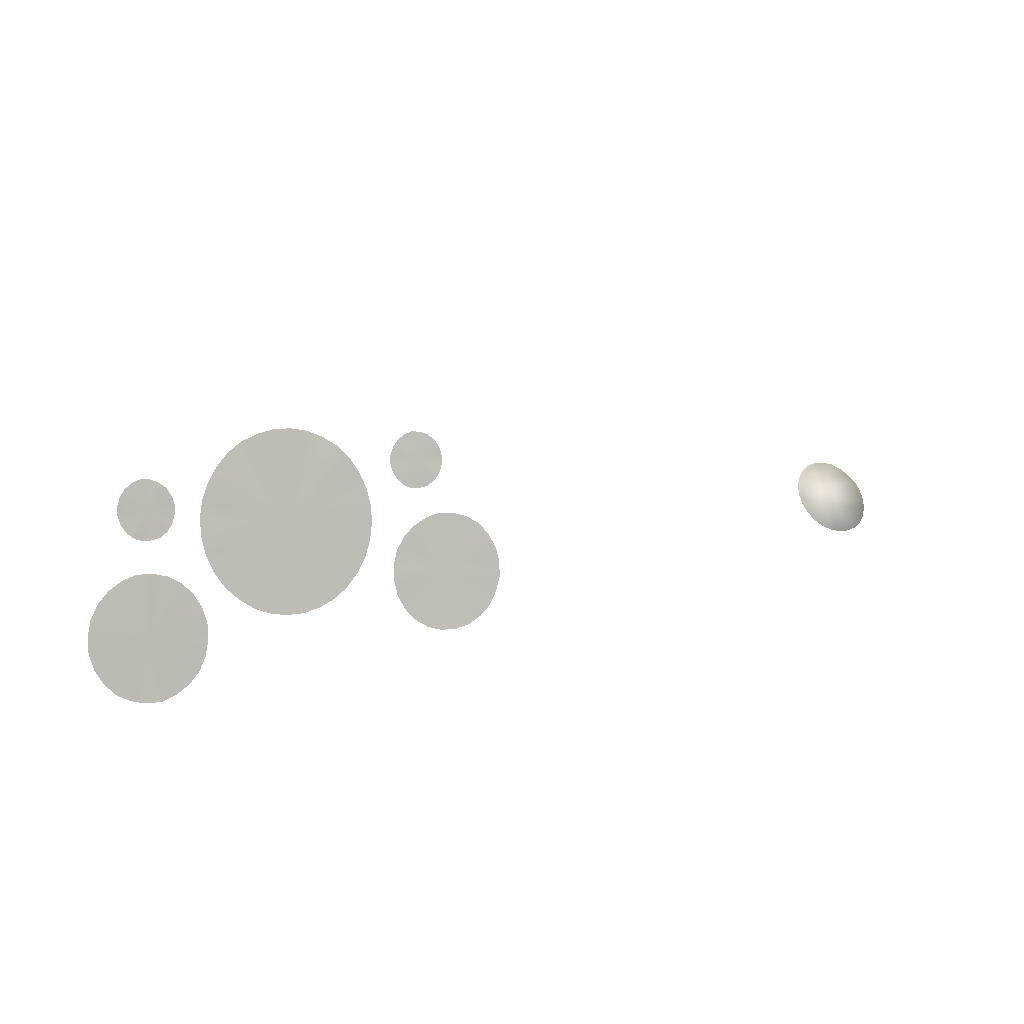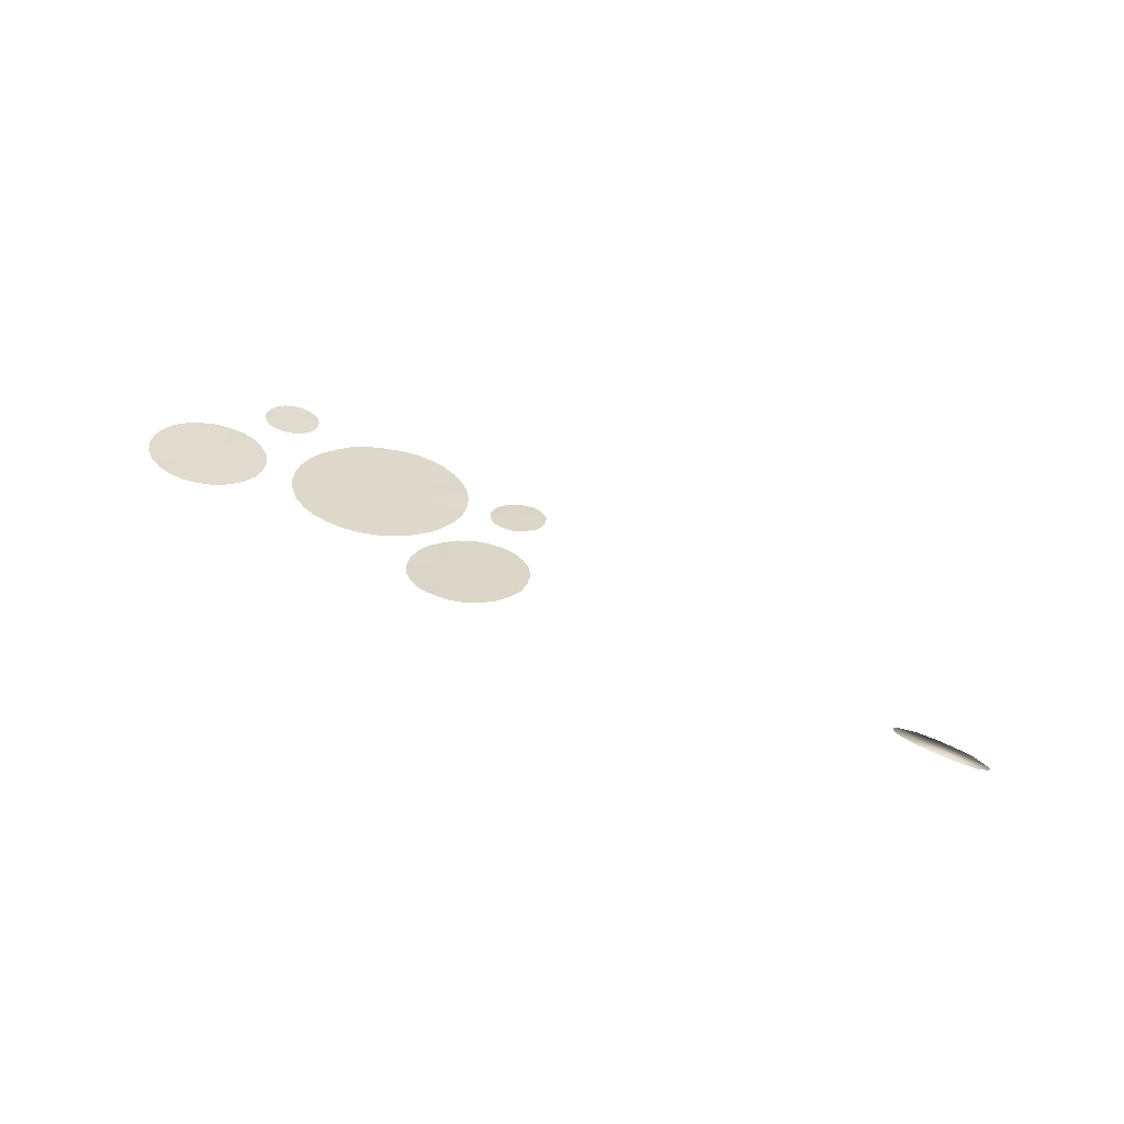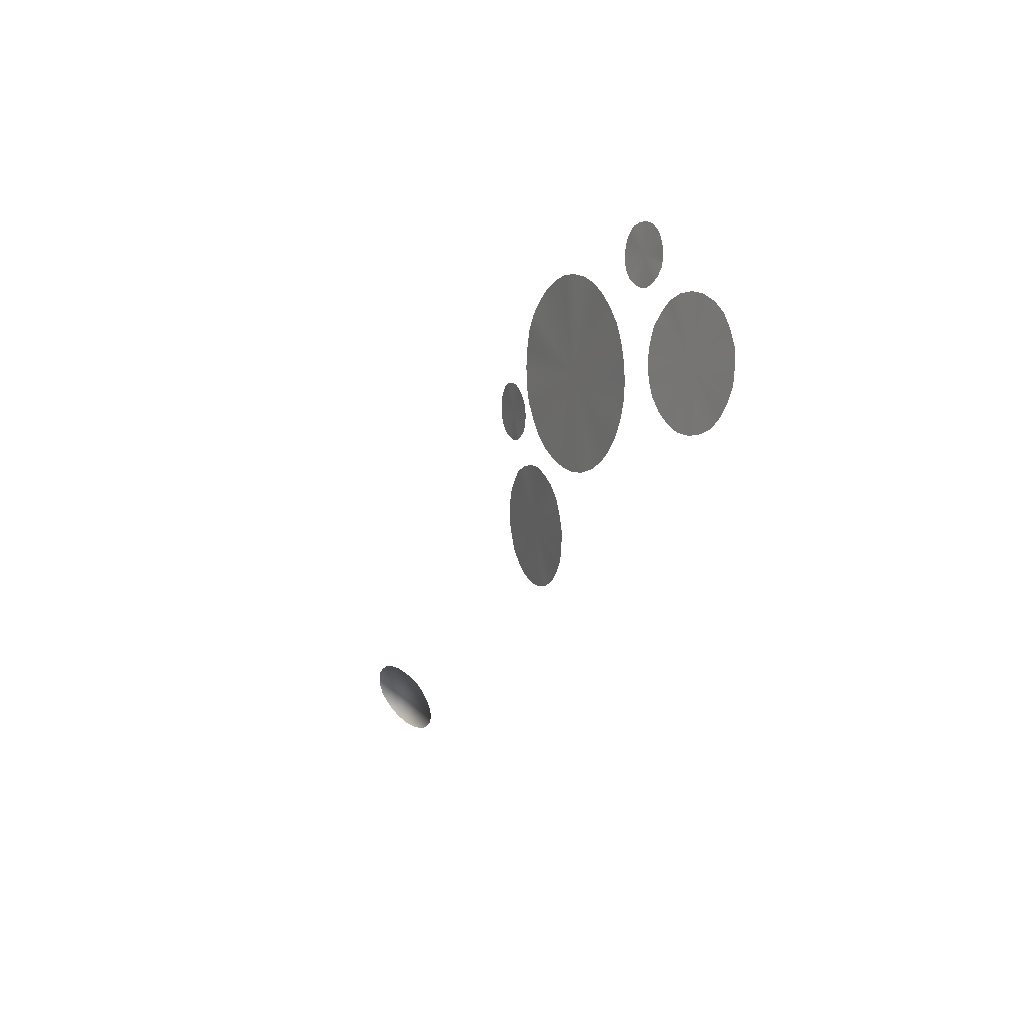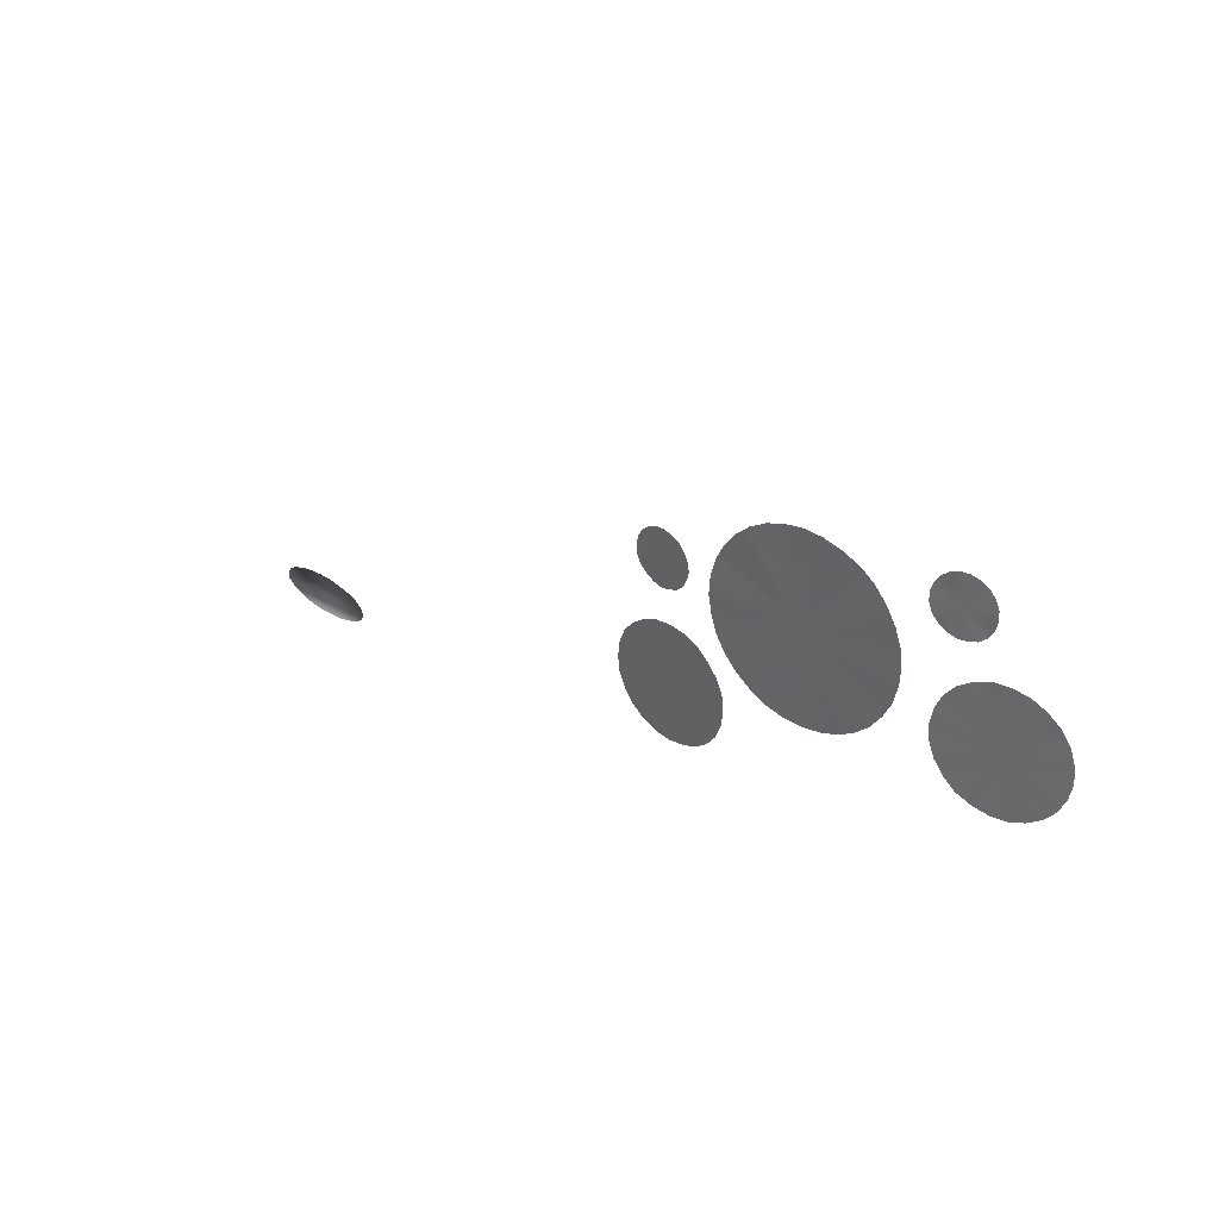
<metadata>
{"format":"obj","ext":"obj","renderer":"f3d","projection":"perspective","resolution":1024,"background":"white","views":[{"elev":19.0,"azim":147.1,"up":"+Z"},{"elev":45.1,"azim":-148.1,"up":"+Y"},{"elev":-27.5,"azim":67.0,"up":"+Z"},{"elev":12.1,"azim":41.6,"up":"+Z"}]}
</metadata>
<code>
o Kit3_Interior_Geo_lodA.030
v 20.35 -34.75 33.21
v 19.97 -34.79 33.27
v 19.94 -34.37 31.85
v 20.7 -34.67 33.07
v 21 -34.59 32.85
v 21.24 -34.48 32.55
v 21.38 -34.36 32.21
v 21.42 -34.27 31.85
v 21.36 -34.15 31.47
v 21.2 -34.08 31.12
v 20.96 -34 30.82
v 20.64 -33.96 30.6
v 20.29 -33.94 30.46
v 19.9 -33.95 30.4
v 19.52 -34 30.46
v 19.17 -34.06 30.61
v 18.86 -34.16 30.83
v 18.64 -34.26 31.13
v 18.5 -34.37 31.47
v 18.45 -34.49 31.85
v 18.51 -34.58 32.21
v 18.67 -34.68 32.55
v 18.91 -34.73 32.85
v 19.22 -34.79 33.07
v 19.58 -34.79 33.21
v 11.64 -33.94 30.46
v 12.03 -33.95 30.42
v 11.99 -34.37 31.85
v 11.28 -33.96 30.6
v 10.97 -34 30.82
v 10.73 -34.08 31.12
v 10.57 -34.15 31.47
v 10.51 -34.27 31.85
v 10.56 -34.36 32.21
v 10.7 -34.48 32.55
v 10.92 -34.57 32.85
v 11.23 -34.67 33.07
v 11.58 -34.73 33.21
v 11.96 -34.79 33.27
v 12.35 -34.79 33.21
v 12.71 -34.77 33.07
v 13.02 -34.73 32.85
v 13.26 -34.68 32.55
v 13.42 -34.58 32.21
v 13.47 -34.47 31.85
v 13.43 -34.37 31.47
v 13.29 -34.26 31.13
v 13.06 -34.16 30.83
v 12.76 -34.06 30.61
v 12.41 -34 30.46
v 12.21 -34.92 33.99
v 12.43 -34.92 33.97
v 12.41 -35.11 34.66
v 12.01 -34.91 34.09
v 11.85 -34.95 34.25
v 11.74 -35.01 34.43
v 11.7 -35.07 34.65
v 11.73 -35.12 34.86
v 11.83 -35.18 35.06
v 11.98 -35.24 35.2
v 12.18 -35.28 35.3
v 12.4 -35.32 35.34
v 12.61 -35.32 35.3
v 12.81 -35.3 35.2
v 12.97 -35.26 35.06
v 13.08 -35.22 34.86
v 13.12 -35.17 34.66
v 13.09 -35.09 34.44
v 12.99 -35.03 34.25
v 12.84 -34.97 34.09
v 12.64 -34.94 33.99
v 16.39 -35.75 35.8
v 15.95 -35.77 35.84
v 15.95 -35.14 33.7
v 16.81 -35.73 35.68
v 17.2 -35.68 35.48
v 17.54 -35.58 35.22
v 17.82 -35.48 34.9
v 18.03 -35.39 34.52
v 18.16 -35.27 34.12
v 18.2 -35.14 33.7
v 18.16 -35.03 33.28
v 18.03 -34.91 32.87
v 17.82 -34.8 32.49
v 17.54 -34.7 32.17
v 17.2 -34.62 31.89
v 16.81 -34.57 31.69
v 16.39 -34.53 31.57
v 15.95 -34.51 31.53
v 15.52 -34.53 31.57
v 15.1 -34.57 31.69
v 14.71 -34.62 31.89
v 14.37 -34.7 32.17
v 14.09 -34.8 32.49
v 13.88 -34.91 32.87
v 13.75 -35.03 33.28
v 13.71 -35.14 33.7
v 13.75 -35.27 34.12
v 13.88 -35.39 34.52
v 14.09 -35.48 34.9
v 14.37 -35.58 35.22
v 14.71 -35.68 35.48
v 15.1 -35.73 35.68
v 15.52 -35.75 35.8
v 19.74 -35.28 35.3
v 19.53 -35.32 35.34
v 19.51 -35.11 34.66
v 19.94 -35.24 35.2
v 20.09 -35.18 35.06
v 20.19 -35.12 34.86
v 20.22 -35.07 34.65
v 20.18 -35.01 34.43
v 20.08 -34.95 34.25
v 19.92 -34.91 34.09
v 19.72 -34.92 33.99
v 19.5 -34.92 33.97
v 19.28 -34.94 33.99
v 19.08 -34.97 34.09
v 18.93 -35.03 34.25
v 18.83 -35.11 34.44
v 18.8 -35.17 34.66
v 18.84 -35.22 34.86
v 18.95 -35.26 35.06
v 19.11 -35.3 35.2
v 19.31 -35.32 35.3
v 0.9403 -32.99 31.52
v -0.9365 -32.99 31.52
v 0.768 -32.83 31.36
v 1.048 -33.17 31.72
v -1.045 -33.17 31.72
v 1.086 -33.35 31.92
v -1.082 -33.37 31.92
v 1.048 -33.54 32.13
v -1.045 -33.54 32.13
v 0.9403 -33.72 32.31
v -0.9365 -33.74 32.31
v 0.768 -33.88 32.49
v -0.7642 -33.88 32.47
v 0.5439 -34 32.61
v -0.54 -34 32.61
v -0.2786 -34.08 32.69
v 0.001928 -34.09 32.71
v 0.2824 -34.08 32.69
v -0.7642 -32.83 31.36
v -0.54 -32.72 31.24
v 0.5439 -32.72 31.24
v -0.2786 -32.64 31.15
v 0.2824 -32.64 31.15
v 0.001928 -32.62 31.13
f 3 2 1
f 3 1 4
f 3 4 5
f 3 5 6
f 3 6 7
f 3 7 8
f 3 8 9
f 3 9 10
f 3 10 11
f 3 11 12
f 3 12 13
f 3 13 14
f 15 3 14
f 15 16 3
f 16 17 3
f 17 18 3
f 18 19 3
f 19 20 3
f 20 21 3
f 21 22 3
f 22 23 3
f 23 24 3
f 24 25 3
f 25 2 3
f 28 27 26
f 28 26 29
f 28 29 30
f 28 30 31
f 28 31 32
f 28 32 33
f 28 33 34
f 28 34 35
f 28 35 36
f 28 36 37
f 28 37 38
f 28 38 39
f 40 28 39
f 40 41 28
f 41 42 28
f 42 43 28
f 43 44 28
f 44 45 28
f 45 46 28
f 46 47 28
f 47 48 28
f 48 49 28
f 49 50 28
f 50 27 28
f 53 52 51
f 53 51 54
f 53 54 55
f 53 55 56
f 53 56 57
f 53 57 58
f 53 58 59
f 53 59 60
f 53 60 61
f 53 61 62
f 63 53 62
f 63 64 53
f 64 65 53
f 65 66 53
f 66 67 53
f 67 68 53
f 68 69 53
f 69 70 53
f 70 71 53
f 71 52 53
f 74 73 72
f 74 72 75
f 74 75 76
f 74 76 77
f 74 77 78
f 74 78 79
f 74 79 80
f 74 80 81
f 74 81 82
f 74 82 83
f 74 83 84
f 74 84 85
f 74 85 86
f 74 86 87
f 74 87 88
f 74 88 89
f 90 74 89
f 90 91 74
f 91 92 74
f 92 93 74
f 93 94 74
f 94 95 74
f 95 96 74
f 96 97 74
f 97 98 74
f 98 99 74
f 99 100 74
f 100 101 74
f 101 102 74
f 102 103 74
f 103 104 74
f 104 73 74
f 107 106 105
f 107 105 108
f 107 108 109
f 107 109 110
f 107 110 111
f 107 111 112
f 107 112 113
f 107 113 114
f 107 114 115
f 107 115 116
f 117 107 116
f 117 118 107
f 118 119 107
f 119 120 107
f 120 121 107
f 121 122 107
f 122 123 107
f 123 124 107
f 124 125 107
f 125 106 107
f 127 126 129
f 128 126 127
f 127 129 130
f 130 129 131
f 130 131 132
f 132 131 133
f 132 133 134
f 134 133 135
f 134 135 136
f 136 135 137
f 136 137 138
f 138 137 139
f 140 138 139
f 141 140 139
f 142 141 139
f 143 142 139
f 128 127 144
f 128 144 145
f 128 145 146
f 146 145 147
f 148 146 147
f 149 148 147

</code>
